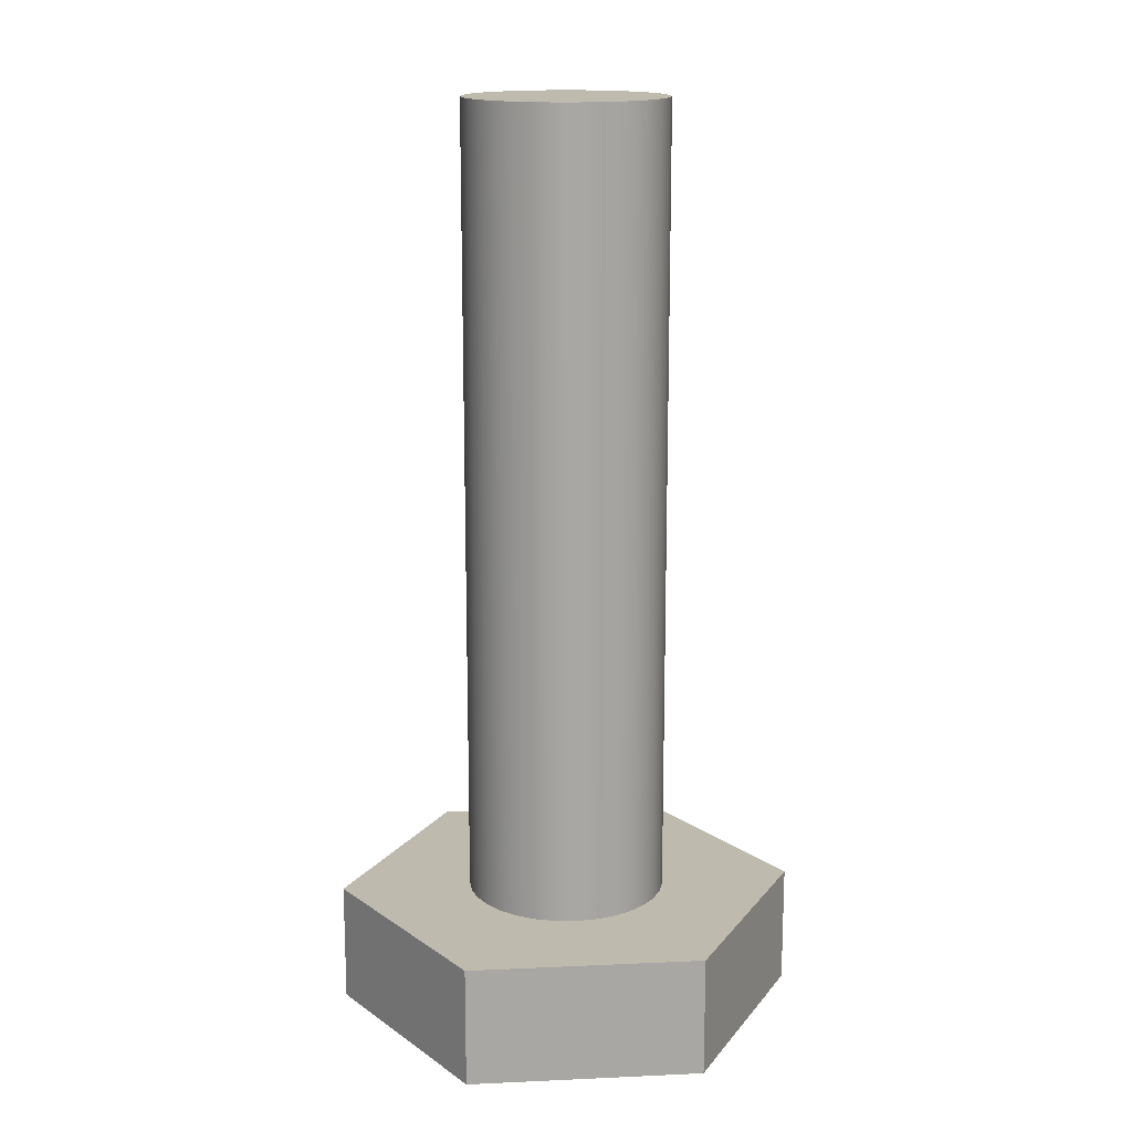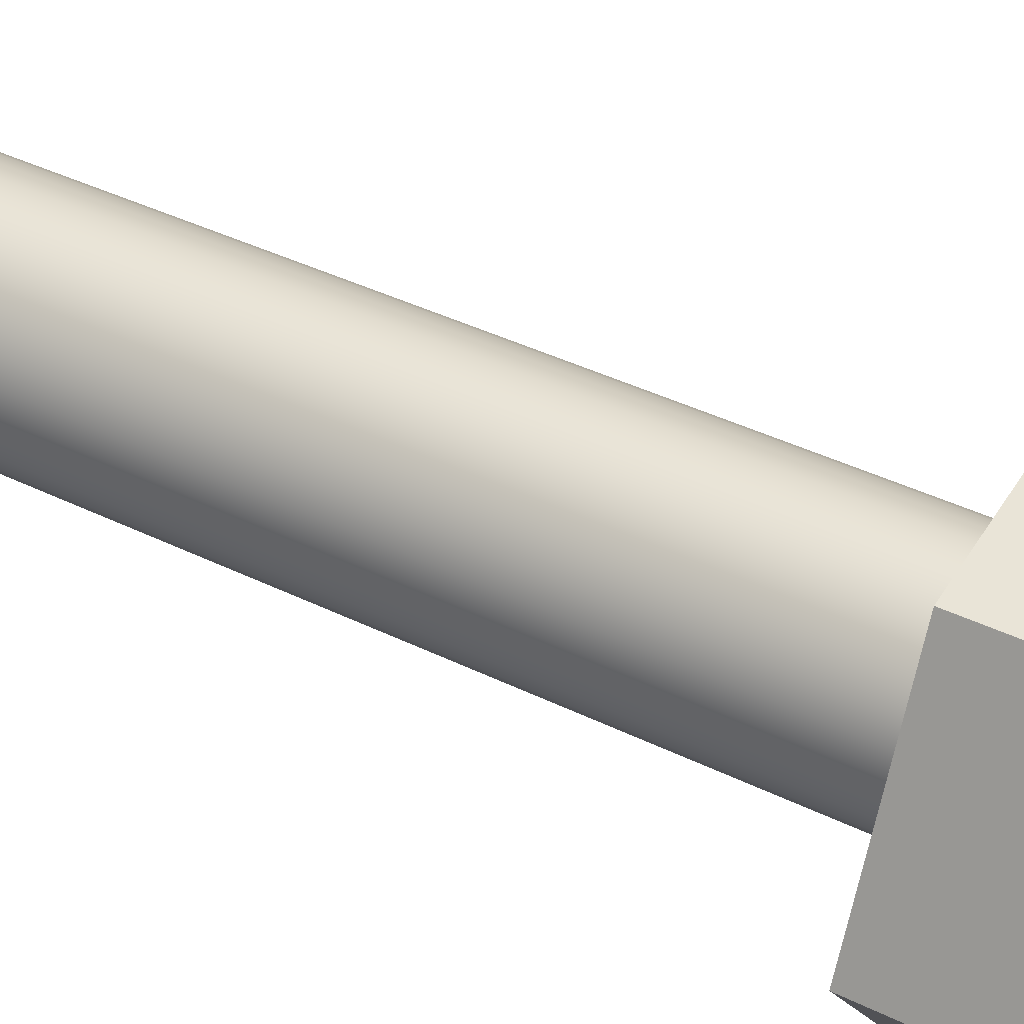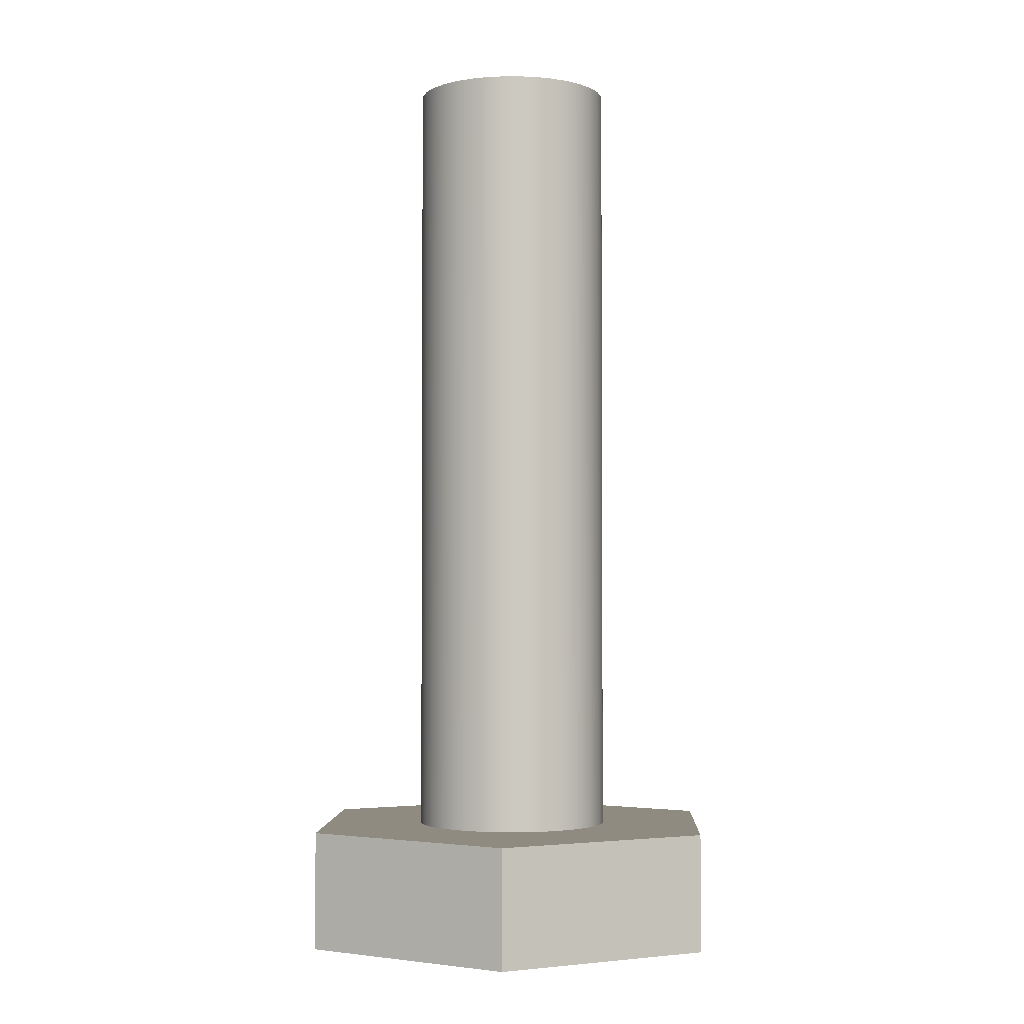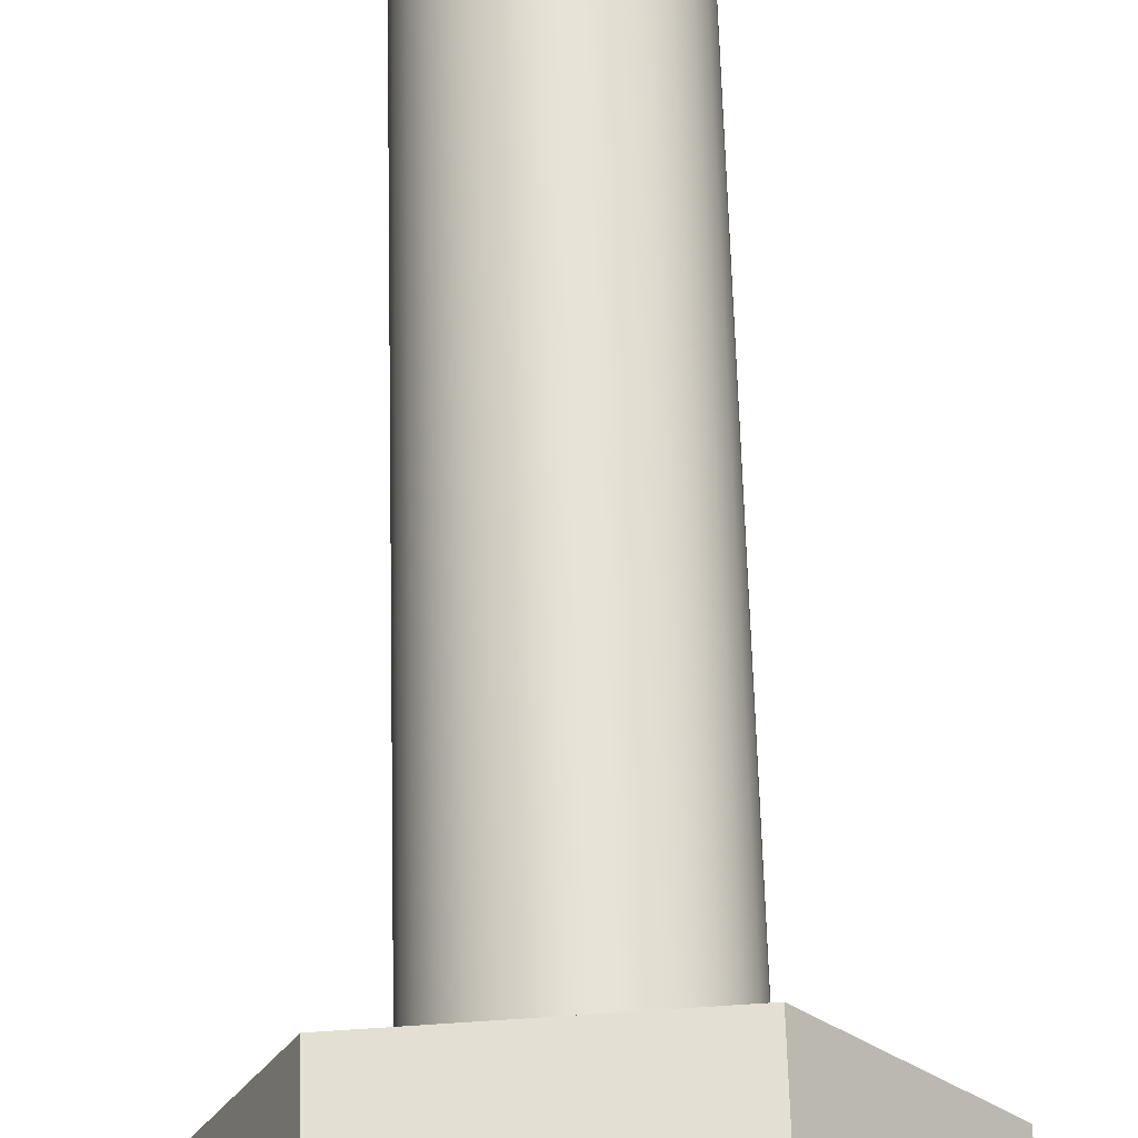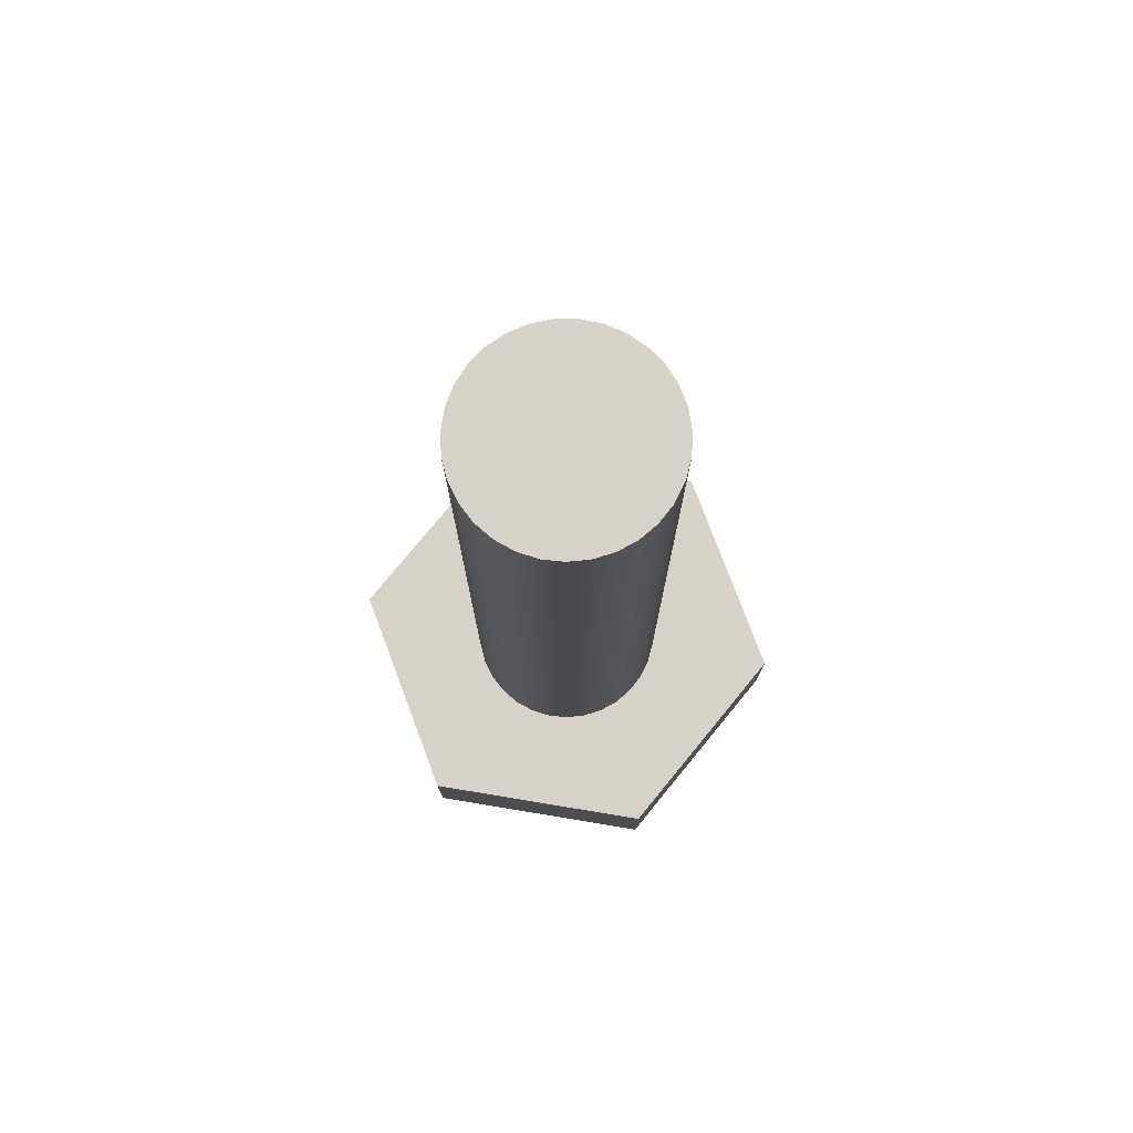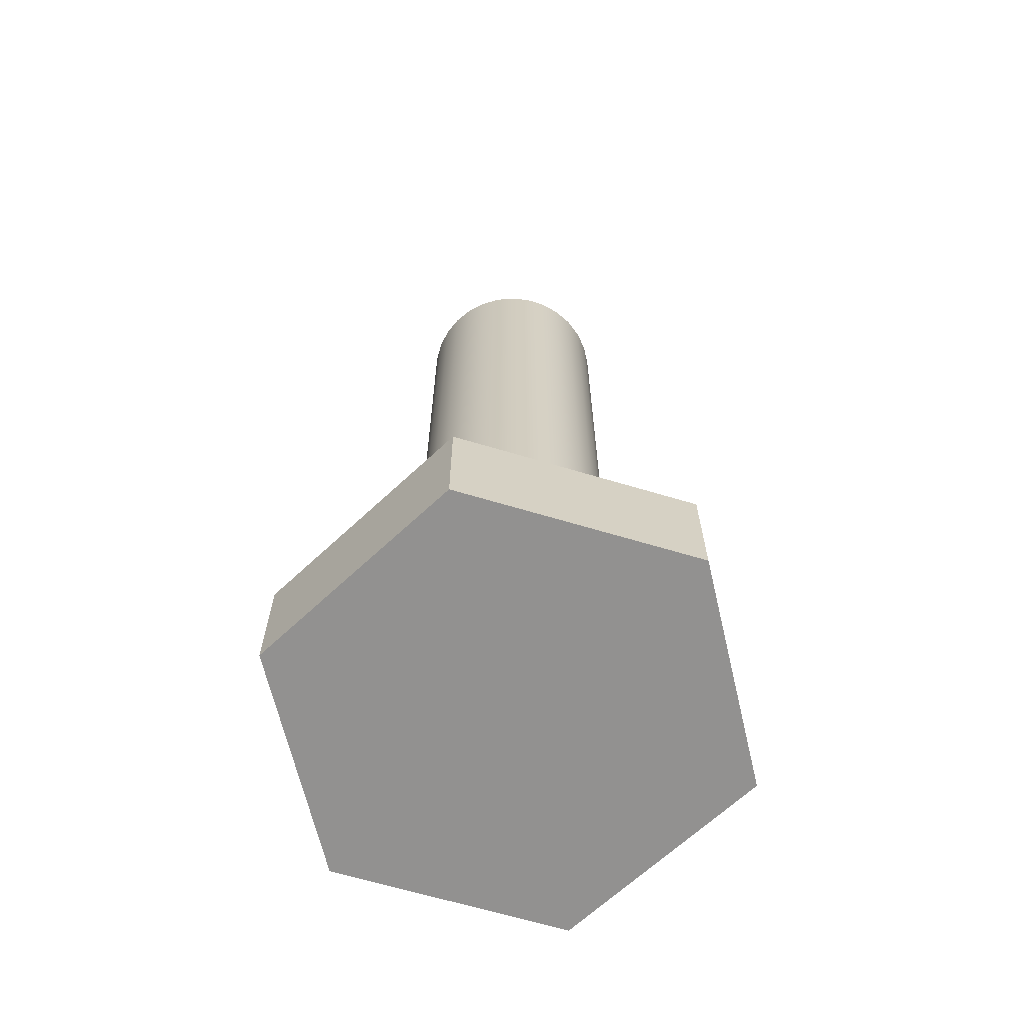
<metadata>
{"format":"obj","ext":"obj","renderer":"f3d","projection":"perspective","resolution":1024,"background":"white","views":[{"elev":15.6,"azim":108.2,"up":"+Y"},{"elev":40.6,"azim":-59.0,"up":"+Z"},{"elev":-2.6,"azim":-153.9,"up":"+Y"},{"elev":62.9,"azim":-1.5,"up":"+Z"},{"elev":77.3,"azim":-177.0,"up":"+Y"},{"elev":-66.1,"azim":-143.1,"up":"+Y"}]}
</metadata>
<code>
v 0.25 2.3 -3.062e-17
v 0.2449 2.3 0.05032
v 0.2297 2.3 0.09859
v 0.2052 2.3 0.1428
v 0.1722 2.3 0.1812
v 0.1322 2.3 0.2122
v 0.08683 2.3 0.2344
v 0.03786 2.3 0.2471
v -0.01266 2.3 0.2497
v -0.06266 2.3 0.242
v -0.1101 2.3 0.2245
v -0.153 2.3 0.1977
v -0.1897 2.3 0.1628
v -0.2186 2.3 0.1213
v -0.2385 2.3 0.07484
v -0.2487 2.3 0.02529
v -0.2487 2.3 -0.02529
v -0.2385 2.3 -0.07484
v -0.2186 2.3 -0.1213
v -0.1897 2.3 -0.1628
v -0.153 2.3 -0.1977
v -0.1101 2.3 -0.2245
v -0.06266 2.3 -0.242
v -0.01266 2.3 -0.2497
v 0.03786 2.3 -0.2471
v 0.08683 2.3 -0.2344
v 0.1322 2.3 -0.2122
v 0.1722 2.3 -0.1812
v 0.2052 2.3 -0.1428
v 0.2297 2.3 -0.09859
v 0.2449 2.3 -0.05032
v 0.25 0.3 -3.062e-17
v 0.2449 0.3 -0.05032
v 0.2297 0.3 -0.09859
v 0.2052 0.3 -0.1428
v 0.1722 0.3 -0.1812
v 0.1322 0.3 -0.2122
v 0.08683 0.3 -0.2344
v 0.03786 0.3 -0.2471
v -0.01266 0.3 -0.2497
v -0.06266 0.3 -0.242
v -0.1101 0.3 -0.2245
v -0.153 0.3 -0.1977
v -0.1897 0.3 -0.1628
v -0.2186 0.3 -0.1213
v -0.2385 0.3 -0.07484
v -0.2487 0.3 -0.02529
v -0.2487 0.3 0.02529
v -0.2385 0.3 0.07484
v -0.2186 0.3 0.1213
v -0.1897 0.3 0.1628
v -0.153 0.3 0.1977
v -0.1101 0.3 0.2245
v -0.06266 0.3 0.242
v -0.01266 0.3 0.2497
v 0.03786 0.3 0.2471
v 0.08683 0.3 0.2344
v 0.1322 0.3 0.2122
v 0.1722 0.3 0.1812
v 0.2052 0.3 0.1428
v 0.2297 0.3 0.09859
v 0.2449 0.3 0.05032
v 0.25 0.3 -3.062e-17
v 0.25 2.3 -3.062e-17
v 0.25 2.3 -3.062e-17
v 0.2449 2.3 -0.05032
v 0.2297 2.3 -0.09859
v 0.2052 2.3 -0.1428
v 0.1722 2.3 -0.1812
v 0.1322 2.3 -0.2122
v 0.08683 2.3 -0.2344
v 0.03786 2.3 -0.2471
v -0.01266 2.3 -0.2497
v -0.06266 2.3 -0.242
v -0.1101 2.3 -0.2245
v -0.153 2.3 -0.1977
v -0.1897 2.3 -0.1628
v -0.2186 2.3 -0.1213
v -0.2385 2.3 -0.07484
v -0.2487 2.3 -0.02529
v -0.2487 2.3 0.02529
v -0.2385 2.3 0.07484
v -0.2186 2.3 0.1213
v -0.1897 2.3 0.1628
v -0.153 2.3 0.1977
v -0.1101 2.3 0.2245
v -0.06266 2.3 0.242
v -0.01266 2.3 0.2497
v 0.03786 2.3 0.2471
v 0.08683 2.3 0.2344
v 0.1322 2.3 0.2122
v 0.1722 2.3 0.1812
v 0.2052 2.3 0.1428
v 0.2297 2.3 0.09859
v 0.2449 2.3 0.05032
v 0.3423 0 -0.4649
v -0.2315 0 -0.5289
v -0.2315 0.3 -0.5289
v 0.3423 0.3 -0.4649
v 0.5738 0 0.06401
v 0.3423 0 -0.4649
v 0.3423 0.3 -0.4649
v 0.5738 0.3 0.06401
v 0.2315 0 0.5289
v 0.5738 0 0.06401
v 0.5738 0.3 0.06401
v 0.2315 0.3 0.5289
v -0.3423 0 0.4649
v 0.2315 0 0.5289
v 0.2315 0.3 0.5289
v -0.3423 0.3 0.4649
v -0.5738 0 -0.06401
v -0.3423 0 0.4649
v -0.3423 0.3 0.4649
v -0.5738 0.3 -0.06401
v -0.2315 0 -0.5289
v -0.5738 0 -0.06401
v -0.5738 0.3 -0.06401
v -0.2315 0.3 -0.5289
v 0.25 0.3 -3.062e-17
v 0.2449 0.3 0.05032
v 0.2297 0.3 0.09859
v 0.2052 0.3 0.1428
v 0.1722 0.3 0.1812
v 0.1322 0.3 0.2122
v 0.08683 0.3 0.2344
v 0.03786 0.3 0.2471
v -0.01266 0.3 0.2497
v -0.06266 0.3 0.242
v -0.1101 0.3 0.2245
v -0.153 0.3 0.1977
v -0.1897 0.3 0.1628
v -0.2186 0.3 0.1213
v -0.2385 0.3 0.07484
v -0.2487 0.3 0.02529
v -0.2487 0.3 -0.02529
v -0.2385 0.3 -0.07484
v -0.2186 0.3 -0.1213
v -0.1897 0.3 -0.1628
v -0.153 0.3 -0.1977
v -0.1101 0.3 -0.2245
v -0.06266 0.3 -0.242
v -0.01266 0.3 -0.2497
v 0.03786 0.3 -0.2471
v 0.08683 0.3 -0.2344
v 0.1322 0.3 -0.2122
v 0.1722 0.3 -0.1812
v 0.2052 0.3 -0.1428
v 0.2297 0.3 -0.09859
v 0.2449 0.3 -0.05032
v -0.2315 0.3 -0.5289
v -0.5738 0.3 -0.06401
v -0.3423 0.3 0.4649
v 0.2315 0.3 0.5289
v 0.5738 0.3 0.06401
v 0.3423 0.3 -0.4649
v -0.5738 0 -0.06401
v -0.2315 0 -0.5289
v 0.3423 0 -0.4649
v 0.5738 0 0.06401
v 0.2315 0 0.5289
v -0.3423 0 0.4649
g 11073000-e36f-11ea-986b-54bf646e7e1f
f 2 62 1
f 1 62 63
f 64 32 31
f 31 32 33
f 31 33 30
f 30 33 34
f 30 34 29
f 29 34 35
f 29 35 28
f 28 35 36
f 28 36 27
f 27 36 37
f 27 37 26
f 26 37 38
f 26 38 25
f 25 38 39
f 25 39 24
f 24 39 40
f 24 40 23
f 23 40 41
f 23 41 22
f 22 41 42
f 22 42 21
f 21 42 43
f 21 43 20
f 20 43 44
f 20 44 19
f 19 44 45
f 19 45 18
f 18 45 46
f 18 46 17
f 17 46 47
f 17 47 16
f 16 47 48
f 16 48 15
f 15 48 49
f 15 49 14
f 14 49 50
f 14 50 13
f 13 50 51
f 13 51 12
f 12 51 52
f 12 52 11
f 11 52 53
f 11 53 10
f 10 53 54
f 10 54 9
f 9 54 55
f 9 55 8
f 8 55 56
f 8 56 7
f 7 56 57
f 7 57 6
f 6 57 58
f 6 58 5
f 5 58 59
f 5 59 4
f 4 59 60
f 4 60 3
f 3 60 61
f 3 61 2
f 2 61 62
g 110b2788-e36f-11ea-974e-54bf646e7e1f
f 66 80 65
f 65 80 81
f 65 81 95
f 95 81 82
f 95 82 94
f 94 82 83
f 94 83 93
f 93 83 84
f 93 84 92
f 92 84 85
f 92 85 91
f 91 85 86
f 91 86 90
f 90 86 87
f 90 87 89
f 89 87 88
f 80 66 79
f 79 66 67
f 79 67 78
f 78 67 68
f 78 68 77
f 77 68 69
f 77 69 76
f 76 69 70
f 76 70 75
f 75 70 71
f 75 71 74
f 74 71 72
f 74 72 73
g 108aabbe-e36f-11ea-a1a6-54bf646e7e1f
f 96 97 99
f 99 97 98
g 108e2e52-e36f-11ea-9c8b-54bf646e7e1f
f 100 101 103
f 103 101 102
g 1091b0cc-e36f-11ea-958b-54bf646e7e1f
f 104 105 107
f 107 105 106
g 10953324-e36f-11ea-be75-54bf646e7e1f
f 108 109 111
f 111 109 110
g 1098dcb6-e36f-11ea-9a65-54bf646e7e1f
f 112 113 115
f 115 113 114
g 109c8634-e36f-11ea-a40e-54bf646e7e1f
f 116 117 119
f 119 117 118
g 10abc8a2-e36f-11ea-b310-54bf646e7e1f
f 150 120 155
f 155 120 121
f 155 121 122
f 122 123 155
f 155 123 154
f 154 123 124
f 154 124 125
f 125 126 154
f 154 126 127
f 154 127 128
f 154 128 153
f 153 128 129
f 153 129 130
f 130 131 153
f 153 131 132
f 153 132 133
f 153 133 152
f 152 133 134
f 152 134 135
f 135 136 152
f 152 136 137
f 152 137 138
f 138 139 152
f 152 139 151
f 151 139 140
f 151 140 141
f 141 142 151
f 151 142 143
f 151 143 144
f 151 144 156
f 156 144 145
f 156 145 146
f 146 147 156
f 156 147 148
f 156 148 149
f 156 149 155
f 155 149 150
g 10afc062-e36f-11ea-a8d4-54bf646e7e1f
f 158 159 157
f 157 159 160
f 157 160 162
f 162 160 161

</code>
